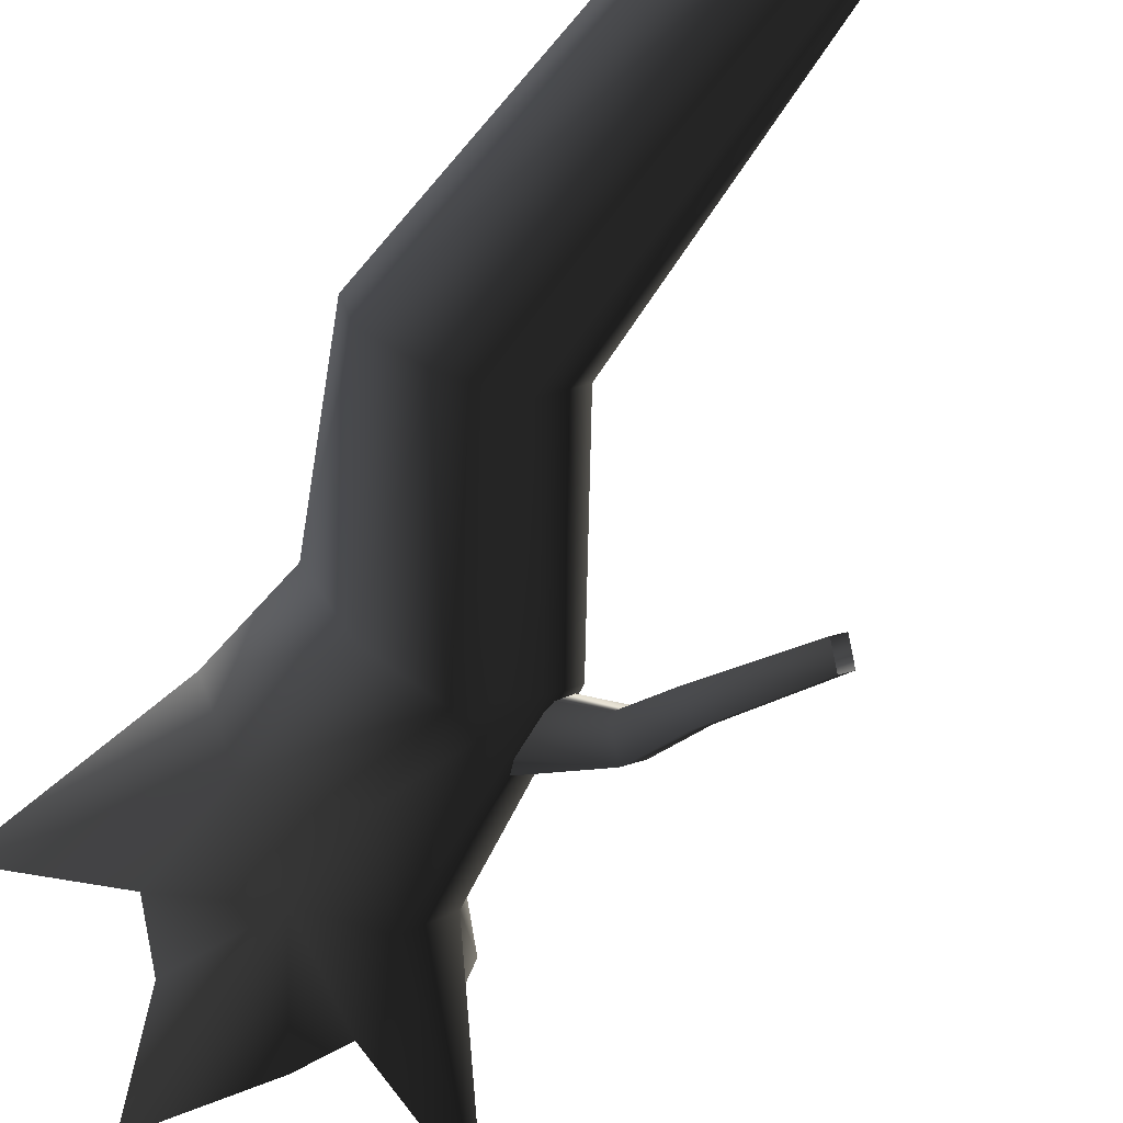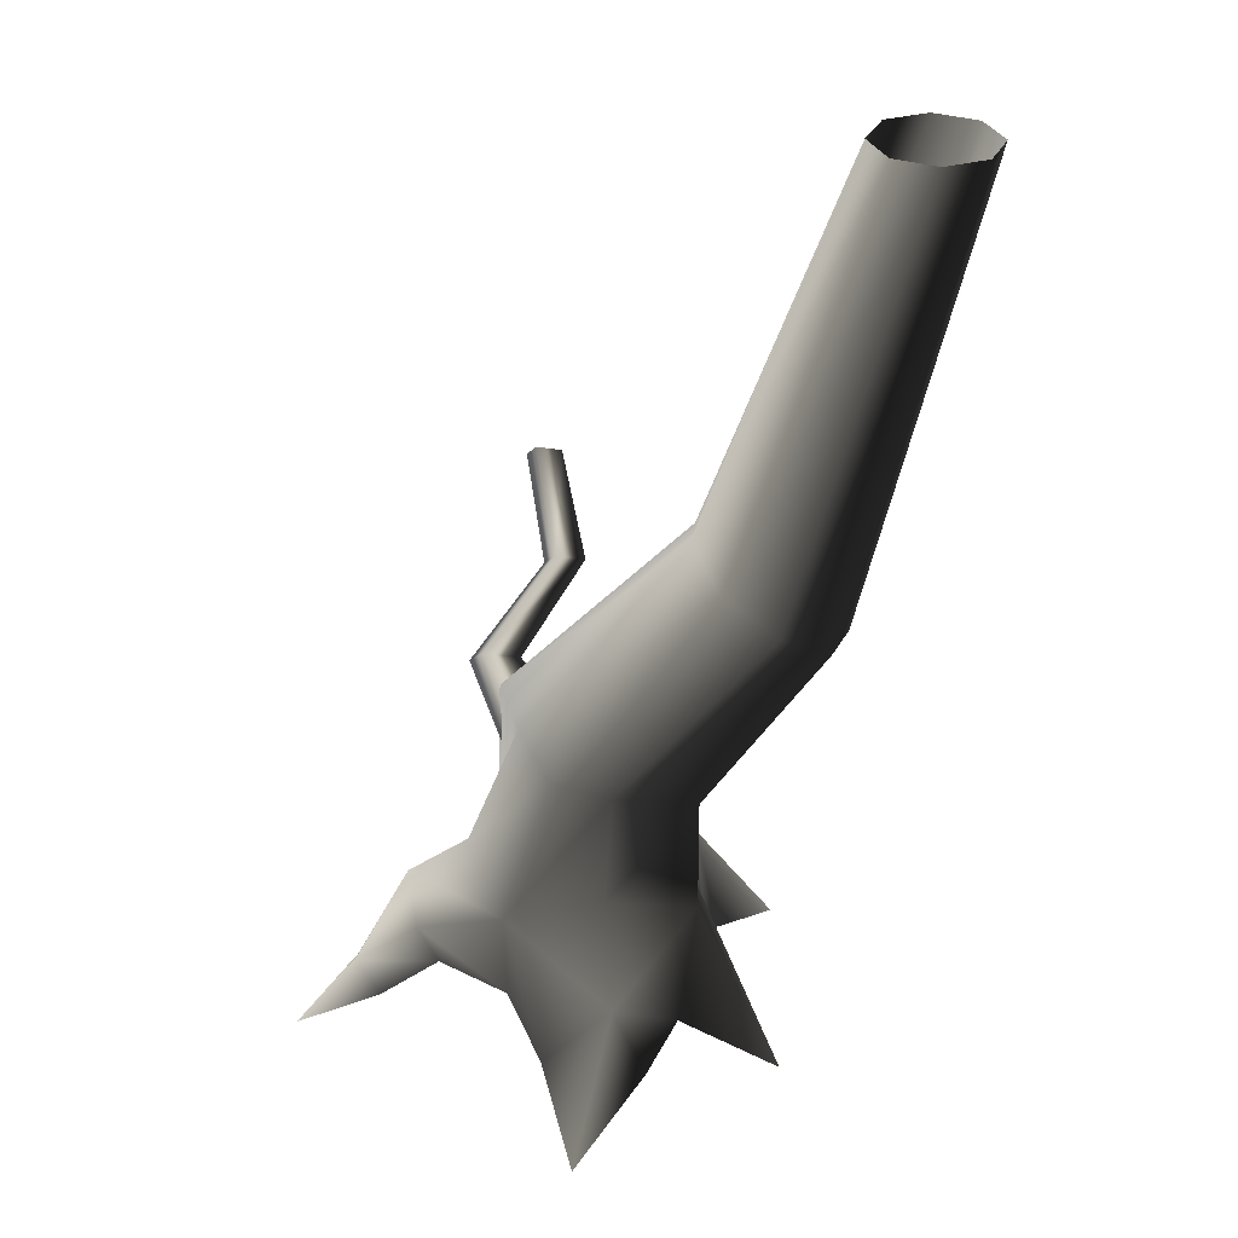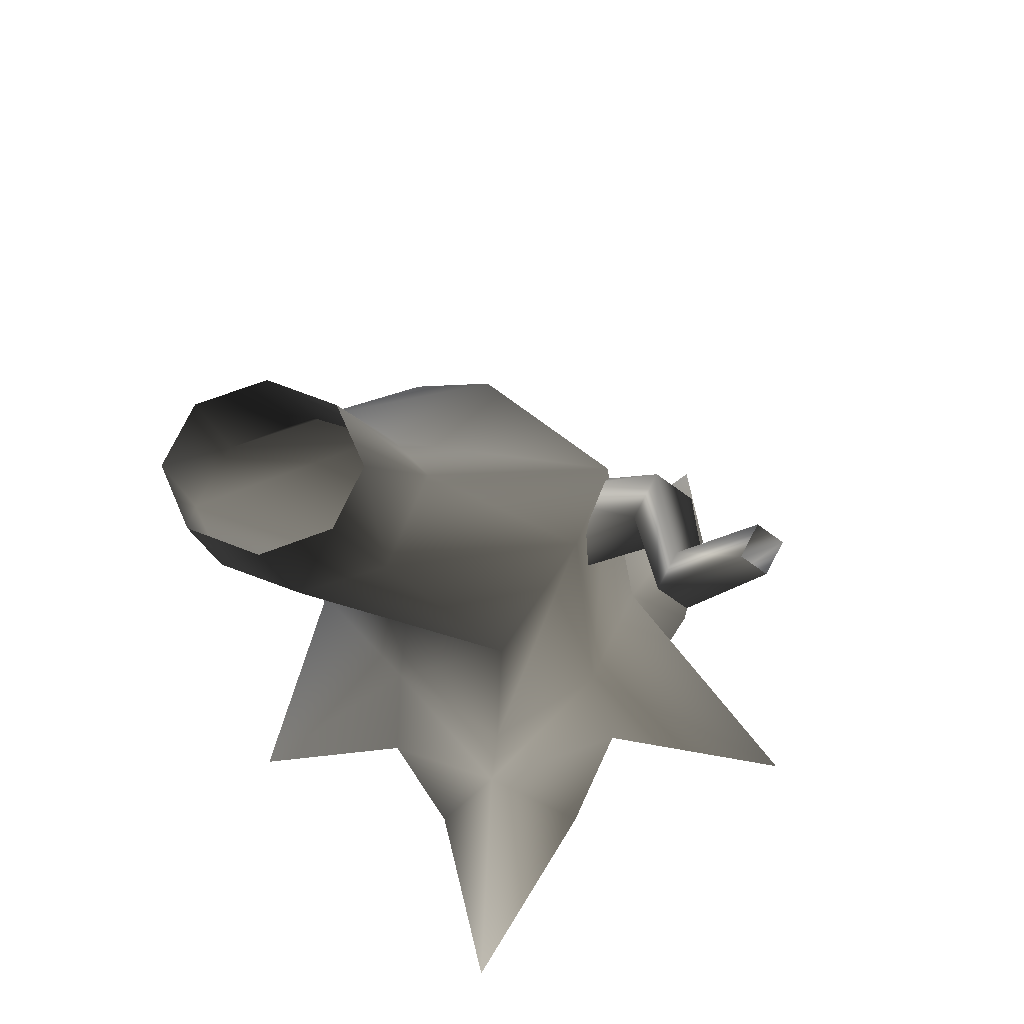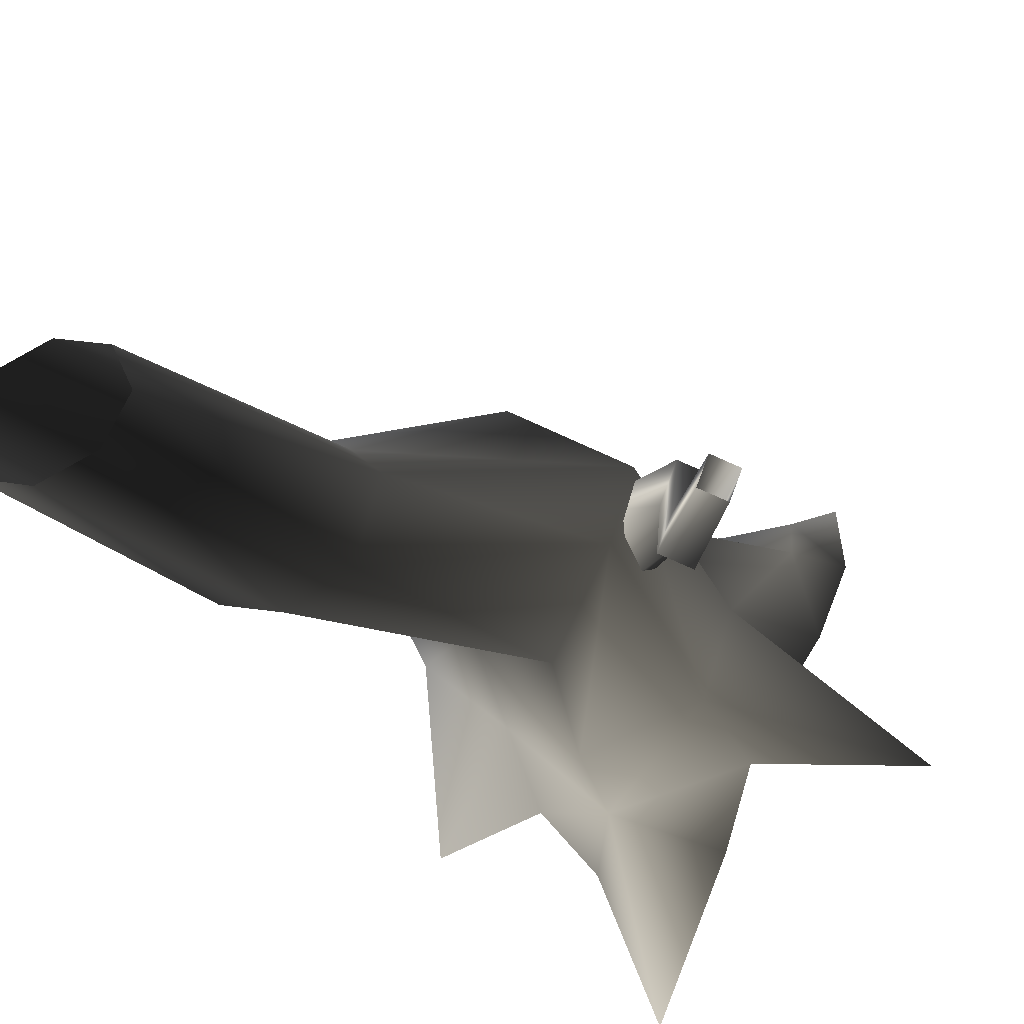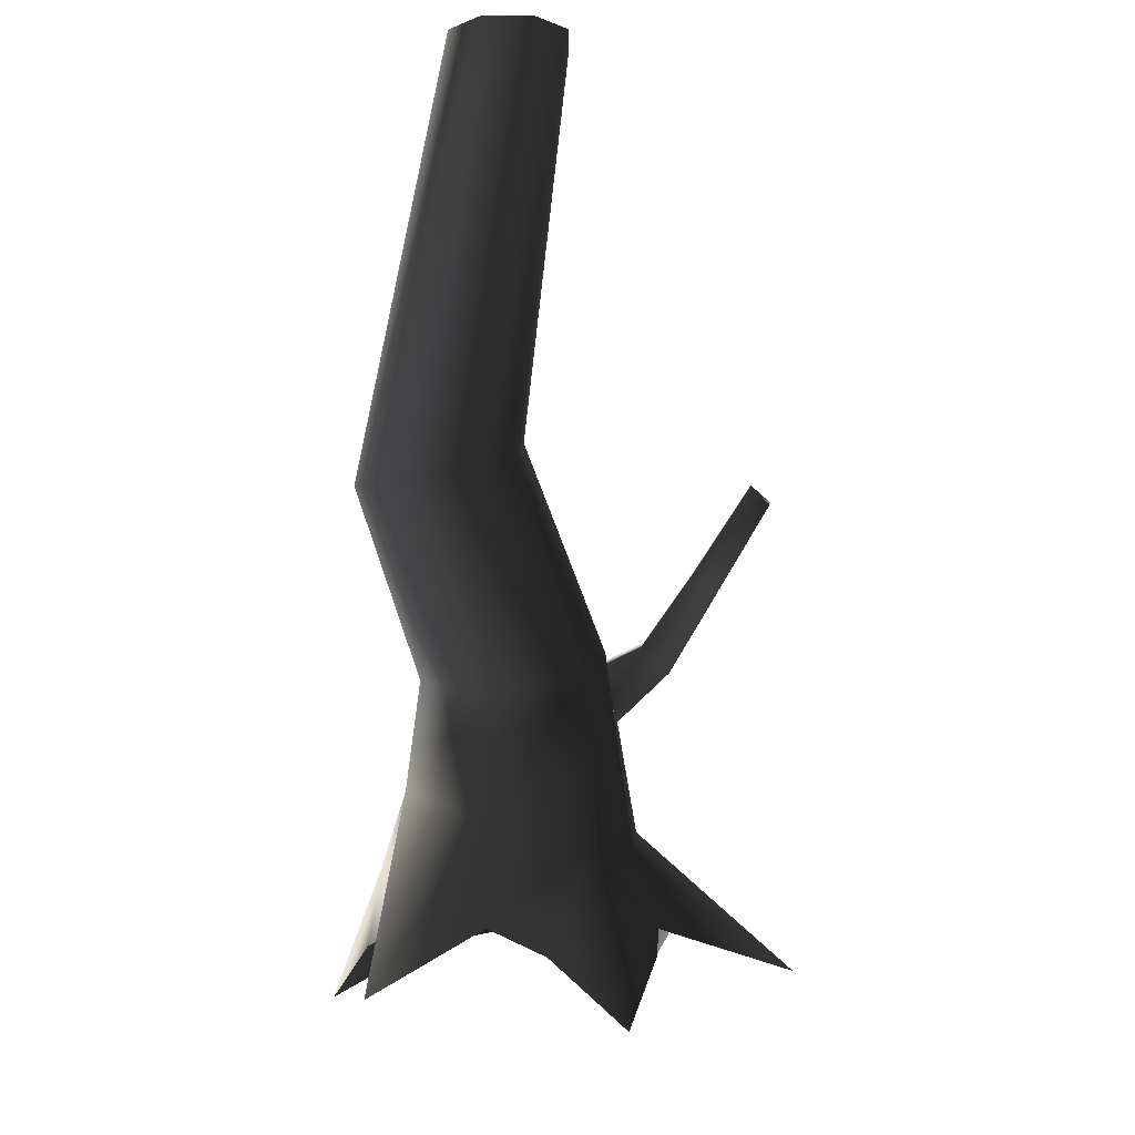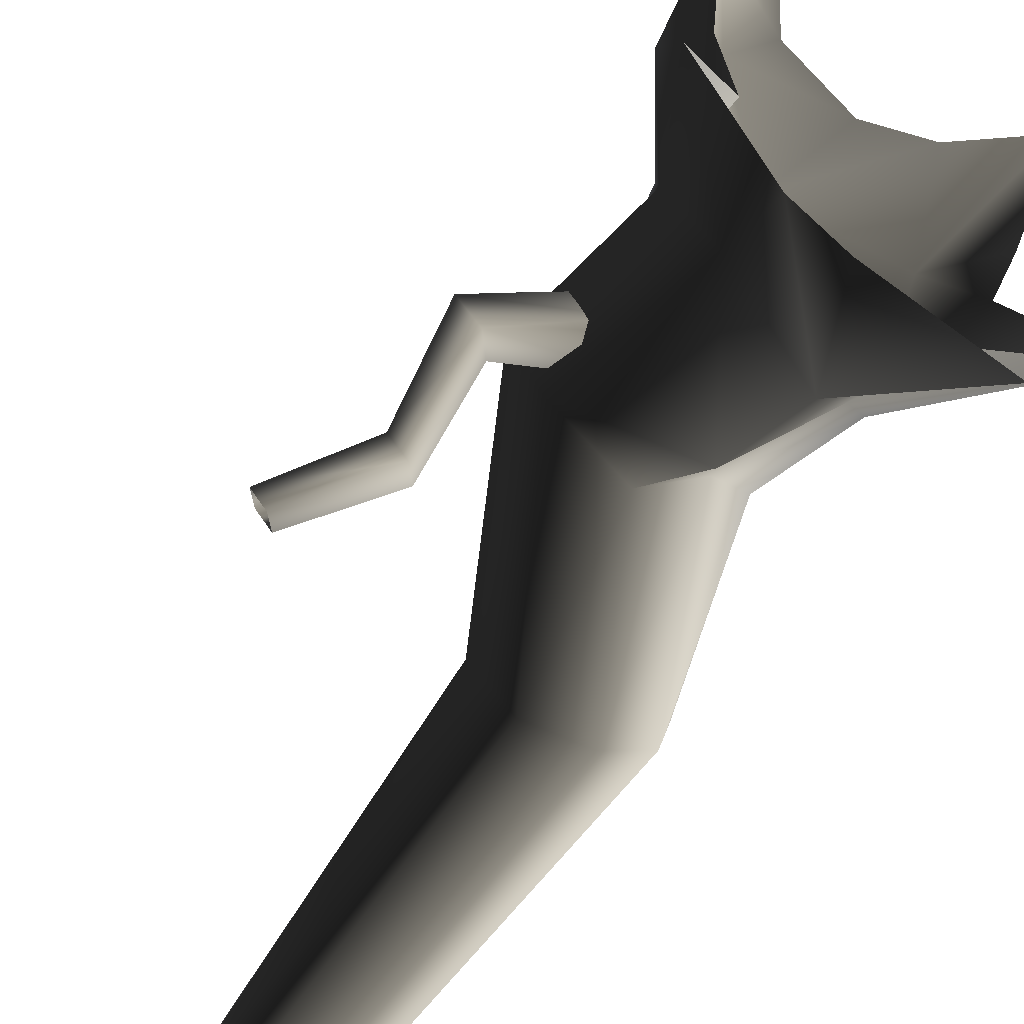
<metadata>
{"format":"obj","ext":"obj","renderer":"f3d","projection":"perspective","resolution":1024,"background":"white","views":[{"elev":-79.6,"azim":142.9,"up":"+Z"},{"elev":33.2,"azim":46.4,"up":"+Y"},{"elev":-29.5,"azim":179.6,"up":"+Z"},{"elev":-38.8,"azim":-161.2,"up":"+Z"},{"elev":-9.4,"azim":157.7,"up":"+Y"},{"elev":-46.1,"azim":-44.0,"up":"+Z"}]}
</metadata>
<code>
v 1.085 1.835 0.1019
v 1.829 3.285 -0.4355
v 1.658 3.24 -0.8099
v 0.5731 1.712 -0.2036
v 0.8231 2.073 0.7482
v 1.617 3.449 -0.1198
v 0.528 2.224 1.083
v 1.491 6.483 -2.372
v 1.634 6.483 -2.025
v 1.491 6.483 -1.679
v 1.118 3.643 -0.0247
v 0.07052 2.431 0.9793
v 0.6165 3.741 -0.2479
v -0.7118 2.19 0.4803
v 0.4171 3.739 -0.4777
v -0.5048 2.073 -0.01944
v 0.6592 3.521 -0.9725
v -0.02435 1.822 -0.6697
v 0.655 6.483 -2.025
v 0.7984 6.483 -2.372
v 1.178 3.333 -1.049
v -0.02435 1.822 -0.6697
v 1.145 6.483 -2.515
v 1.658 3.24 -0.8099
v 0.5731 1.712 -0.2036
v -0.02435 1.822 -0.6697
v 1.491 6.483 -2.372
v 0.7984 6.483 -1.679
v 1.145 6.483 -1.536
v -0.6627 0.4609 -0.1901
v -0.9372 0.6592 0.356
v -0.6627 0.9419 0.9022
v 3.208e-06 0.6592 1.128
v 0.6627 0.6875 -0.2806
v 5.914e-06 1.179 -0.9688
v 0.7855 1.118 0.7924
v 1.172 0.9419 0.1846
v 0.6627 0.6875 -0.2806
v -1.309 0.3112 1.019
v -0.8015 0.2139 1.35
v -0.03299 -0.1509 1.081
v -0.7126 -0.1647 1.217
v -1.214 -0.1905 1.675
v -1.003 -0.4646 1.611
v -1.214 -0.1905 1.675
v -1.447 -0.721 2.138
v 1.1 0.3612 1.013
v 0.6174 -0.288 1.315
v 1.119 -0.1509 0.3237
v 1.272 -0.288 0.8166
v 1.316 -0.7212 1.639
v -1.309 0.3112 1.019
v -1.214 -0.1905 1.675
v -1.532 -0.4785 1.414
v -1.447 -0.721 2.138
v -1.357 -0.1864 0.6181
v -1.309 0.3112 1.019
v -1.139 -0.1509 0.24
v -1.999 -0.4909 -0.4152
v -1.999 -0.4909 -0.4152
v 0.03728 0.4335 -0.9405
v -0.8153 -0.1509 -0.355
v -0.5536 -0.3704 -0.8861
v 0.1057 -0.8974 -1.835
v 0.3686 -0.3704 -0.8861
v 0.7037 -0.1509 -0.4387
v 5.914e-06 1.179 -0.9688
v -1.999 -0.4909 -0.4152
v 0.7037 -0.1509 -0.4387
v 1.645 -0.6928 -0.2995
v 1.645 -0.6928 -0.2995
v -0.07676 1.61 0.09565
v -0.8781 2.197 0.113
v -1.113 1.987 0.05152
v -0.2607 1.446 0.04761
v -0.4728 1.378 0.1636
v -0.02872 1.774 0.2796
v -0.1447 1.842 0.4917
v -1.026 2.284 0.3841
v -0.3568 1.774 0.6077
v -0.5407 1.61 0.5596
v -1.262 2.074 0.3227
v -0.5888 1.446 0.3757
v -1.173 2.543 -0.7295
v -0.9862 2.709 -0.6806
v -0.9862 2.709 -0.6806
v -1.599 3.305 -0.8974
v -0.4728 1.378 0.1636
v -1.262 2.074 0.3227
v -1.113 1.987 0.05152
v -1.291 2.612 -0.5137
v -1.173 2.543 -0.7295
v -1.291 2.612 -0.5137
v -1.7 3.364 -0.7132
v -1.599 3.305 -0.8974
v -0.9862 2.709 -0.6806
v -1.439 3.448 -0.8557
v -1.7 3.364 -0.7132
v -1.54 3.507 -0.6714
v -1.104 2.779 -0.4649
v -1.104 2.779 -0.4649
v -1.54 3.507 -0.6714
v -0.9862 2.709 -0.6806
v -1.262 2.074 0.3227
v -1.104 2.779 -0.4649
v -1.291 2.612 -0.5137
g Tree2_big_(39)_2427_708
f 1 3 2
f 1 4 3
f 5 1 2
f 5 2 6
f 7 5 6
f 2 3 8
f 2 8 9
f 6 2 9
f 6 9 10
f 11 6 10
f 7 6 11
f 12 7 11
f 12 11 13
f 14 12 13
f 14 13 15
f 16 14 15
f 16 15 17
f 18 16 17
f 17 15 19
f 17 19 20
f 21 17 20
f 22 17 21
f 21 20 23
f 24 21 23
f 25 21 24
f 25 26 21
f 24 23 27
f 15 28 19
f 15 13 28
f 13 29 28
f 30 14 16
f 30 31 14
f 31 12 14
f 31 32 12
f 32 7 12
f 32 33 7
f 34 22 25
f 34 35 22
f 35 30 16
f 35 16 18
f 33 5 7
f 33 36 5
f 36 1 5
f 36 37 1
f 37 4 1
f 37 38 4
f 32 31 39
f 33 39 40
f 41 33 40
f 41 40 42
f 42 40 43
f 42 43 44
f 40 39 45
f 44 43 46
f 37 36 47
f 36 33 47
f 33 48 47
f 33 41 48
f 49 37 47
f 49 47 50
f 47 48 51
f 50 47 51
f 33 32 52
f 39 54 53
f 53 54 55
f 39 56 54
f 31 56 57
f 31 58 56
f 58 31 59
f 31 30 60
f 61 62 30
f 62 61 63
f 61 30 35
f 64 63 61
f 64 61 65
f 61 66 65
f 66 61 34
f 34 61 67
f 30 62 68
f 13 11 29
f 11 10 29
f 69 38 70
f 38 37 70
f 37 49 71
f 72 74 73
f 72 75 74
f 75 76 74
f 77 72 73
f 78 77 73
f 78 73 79
f 80 78 79
f 81 80 79
f 81 79 82
f 83 81 82
f 73 74 84
f 73 84 85
f 79 73 86
f 85 84 87
f 88 83 89
f 88 89 90
f 90 82 91
f 90 93 92
f 92 91 94
f 92 94 95
f 96 87 97
f 93 99 98
f 93 100 99
f 101 97 102
f 101 103 97
f 79 103 101
f 104 79 105
f 104 105 106

</code>
